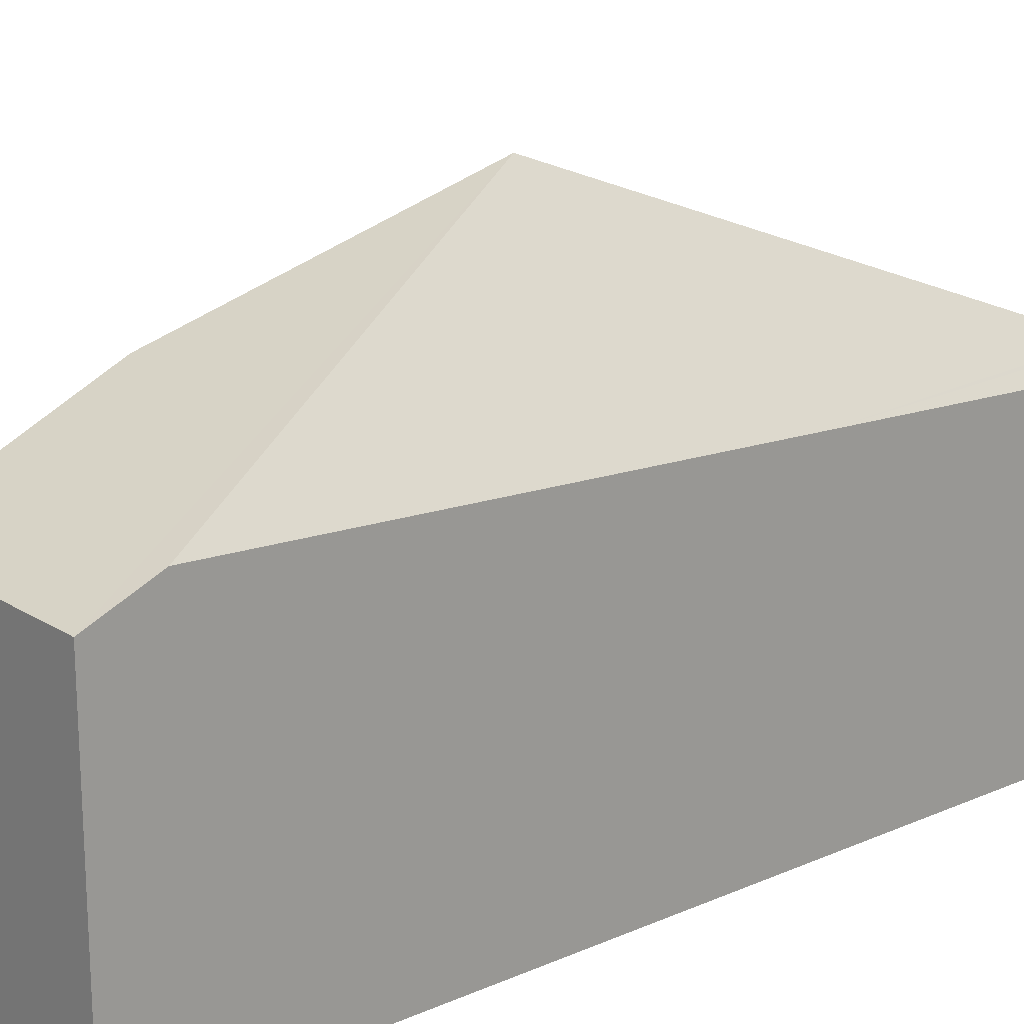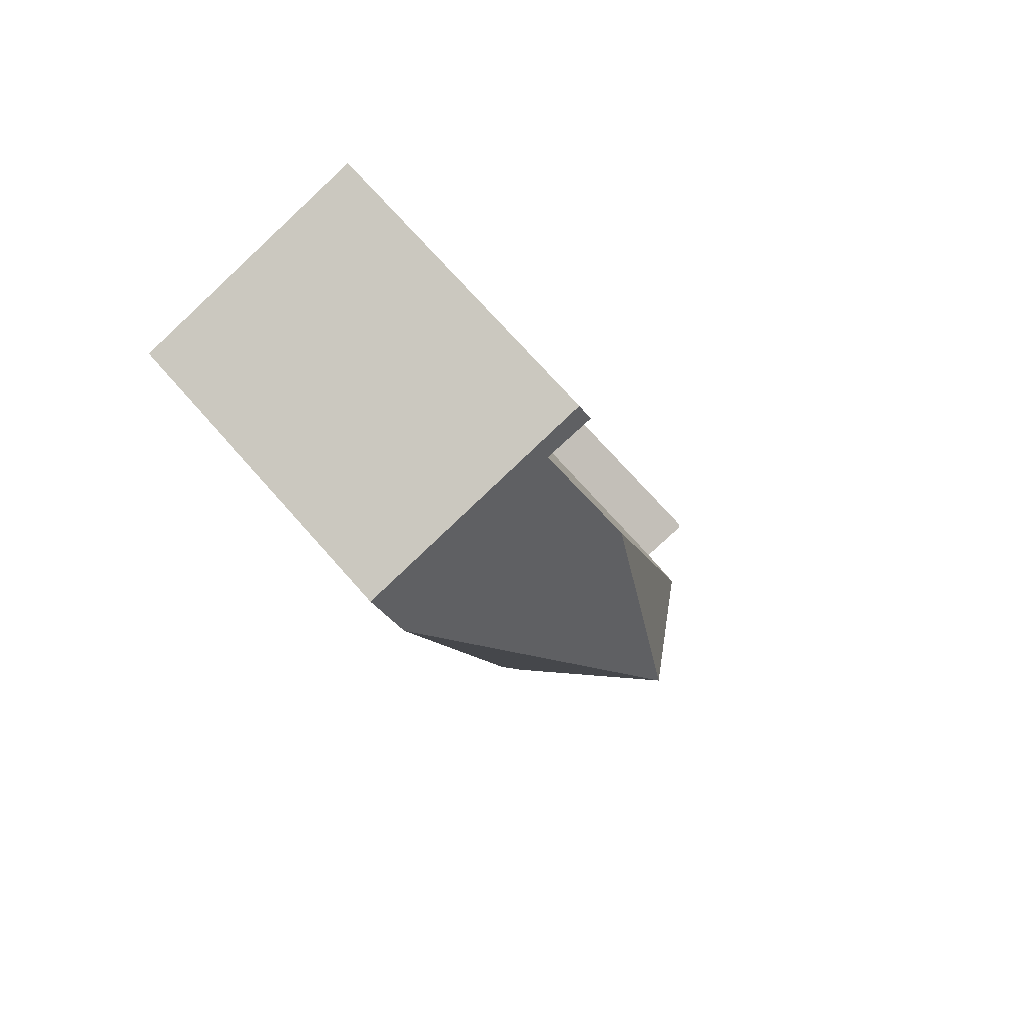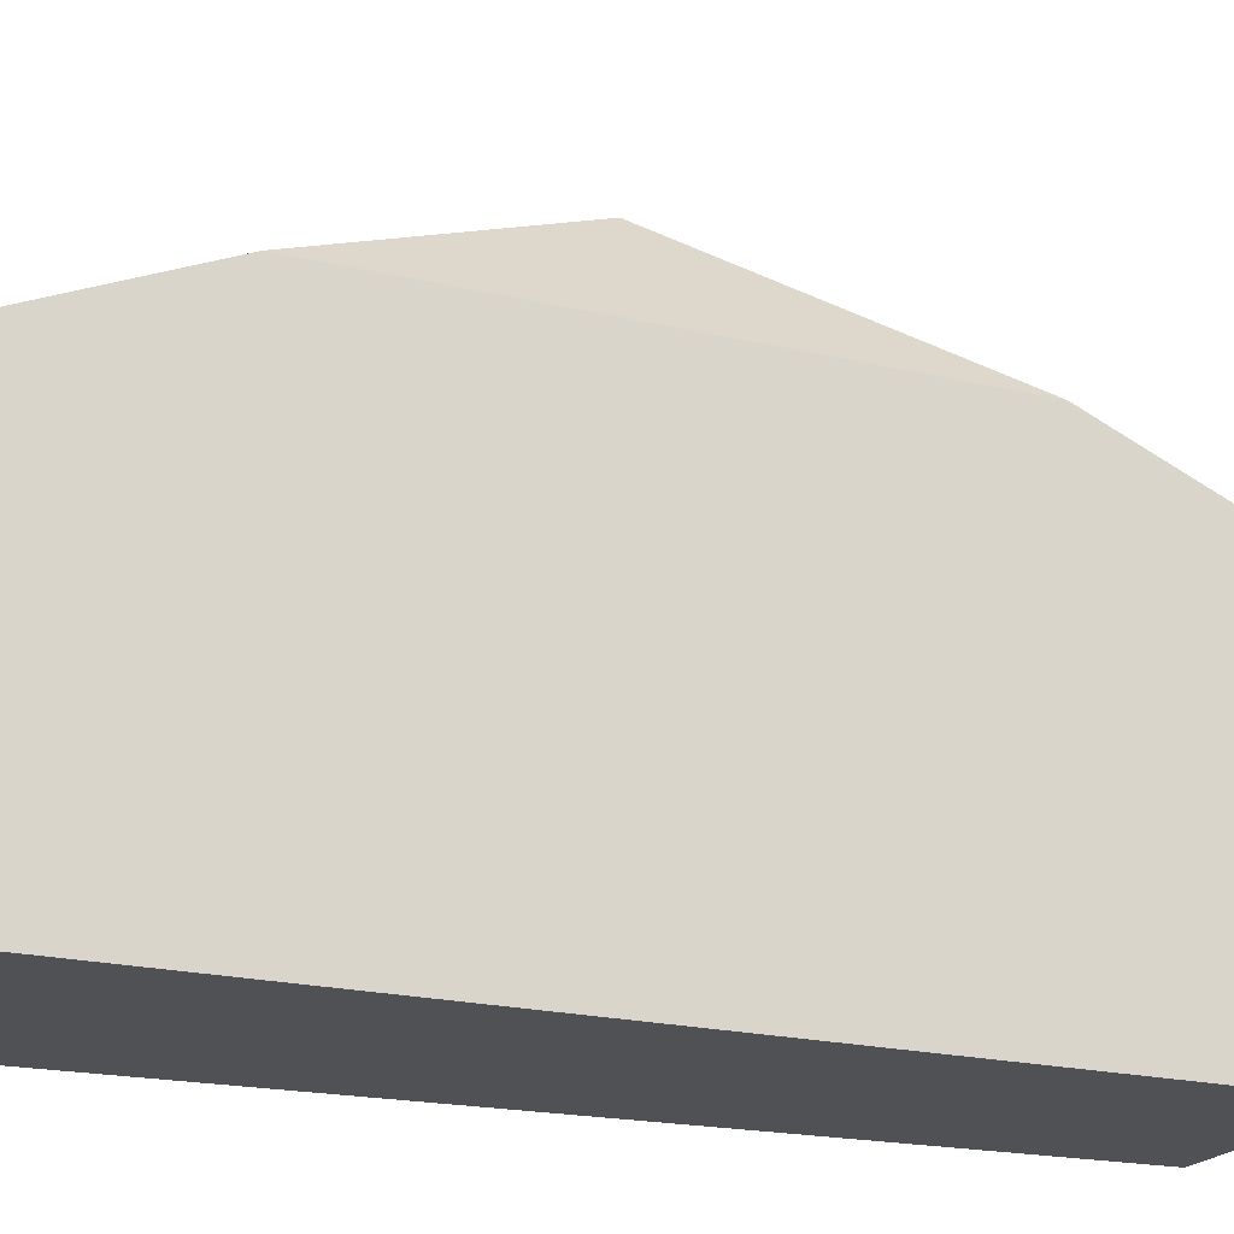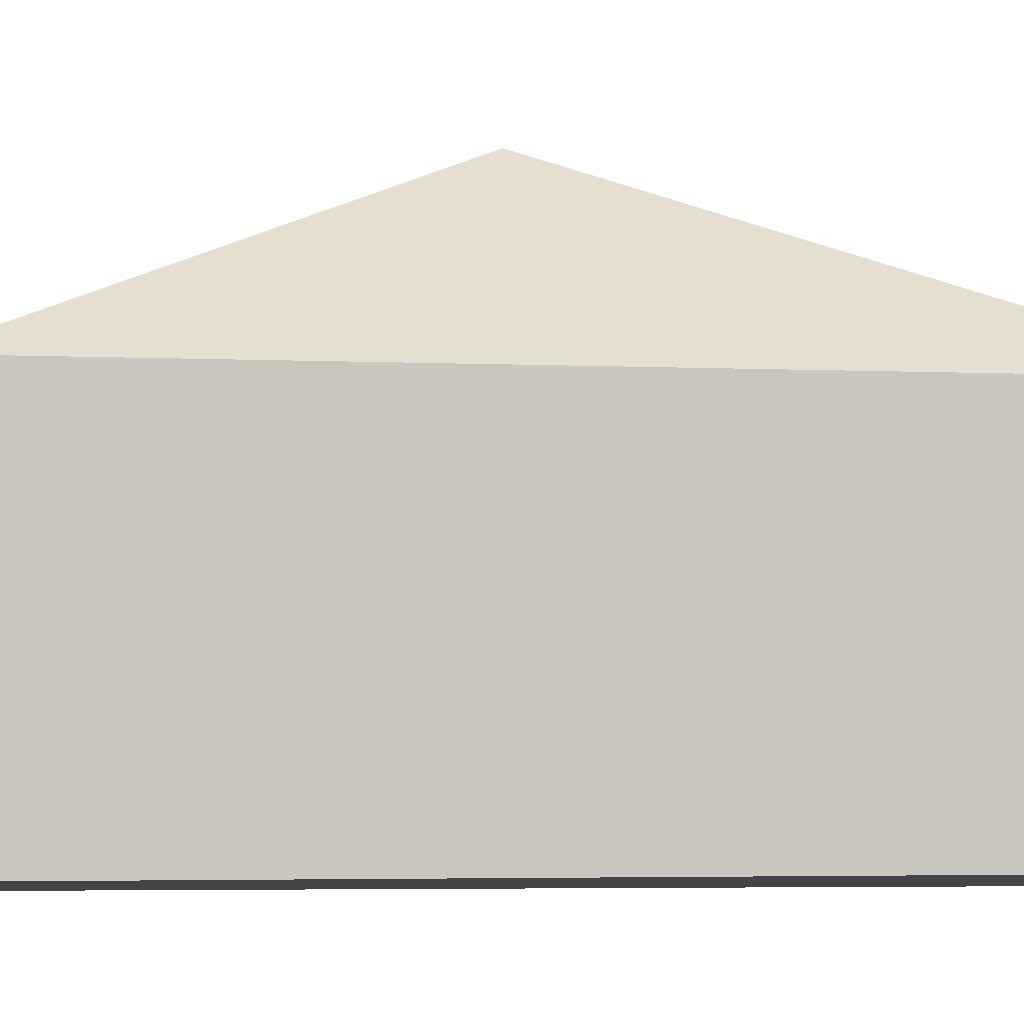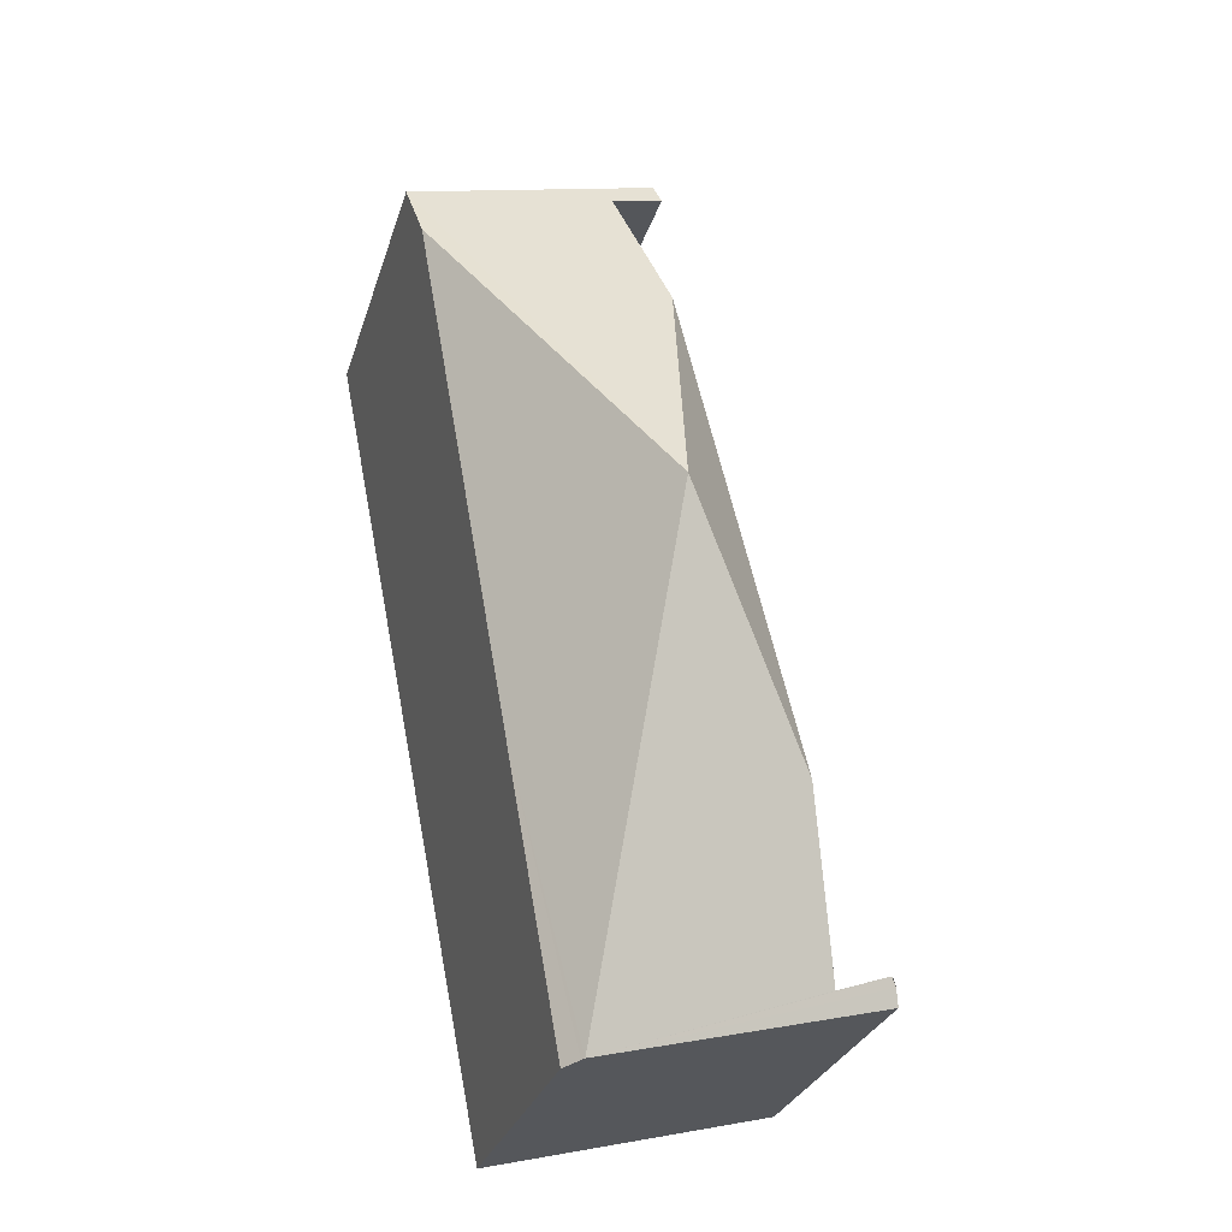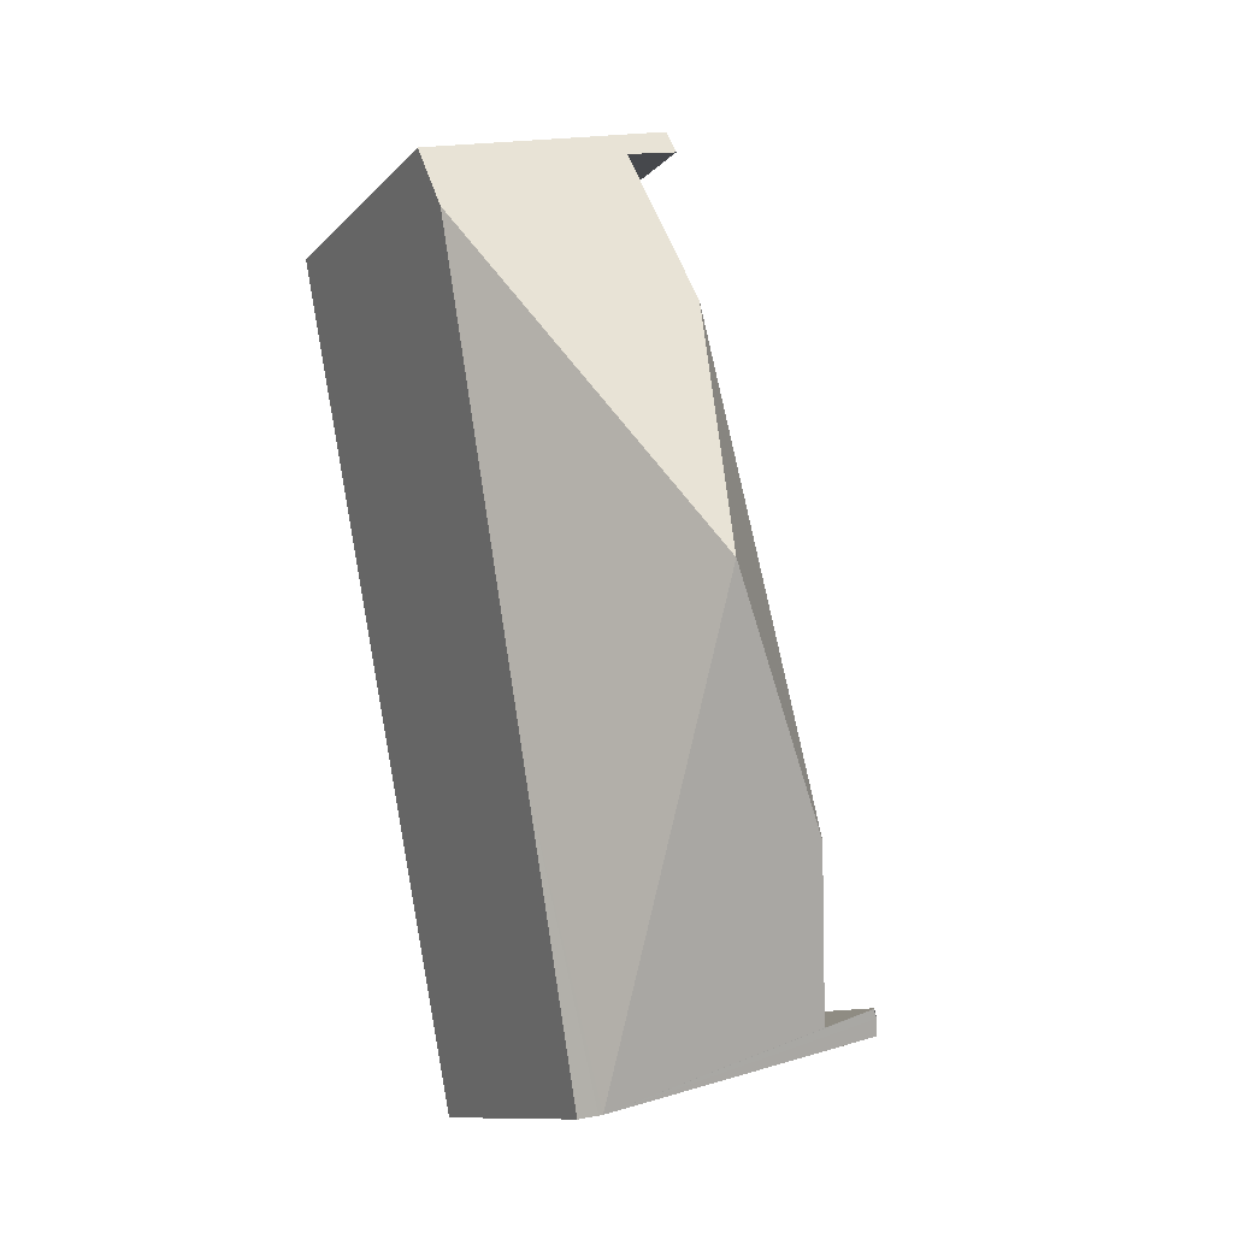
<metadata>
{"format":"obj","ext":"obj","renderer":"f3d","projection":"perspective","resolution":1024,"background":"white","views":[{"elev":20.1,"azim":62.2,"up":"+Y"},{"elev":73.2,"azim":138.4,"up":"+Z"},{"elev":-19.5,"azim":-100.8,"up":"+Y"},{"elev":-8.2,"azim":112.9,"up":"+Y"},{"elev":-29.1,"azim":164.0,"up":"+Z"},{"elev":-11.6,"azim":154.5,"up":"+Z"}]}
</metadata>
<code>
v  1.236 4.947 2.072
v  2.709 4.948 8.067
v  2.974 6.238 4.818
v  2.633 3.981 10.47
v  3.196 4.095 10.05
v  2.562 4.106 10.18
v  5.736 3.968 9.719
v  5.581 4.302 8.936
v  4.332 3.938 2.631
v  3.438 3.98 -0.869
v  3.47 3.938 -0.877
v  3.629 3.734 -0.917
v  0 3.98 2.437e-16
v  0.047 4.064 0.195
v  0.112 4.112 0.298
v  0.746 4.089 0.08
v  0.075 4.063 0.311
v  0.746 -4.899e-18 0.08
v  0.075 -1.904e-17 0.311
v  0.112 -1.825e-17 0.298
v  2.633 -6.412e-16 10.47
v  5.736 -5.951e-16 9.719
v  1.236 -1.269e-16 2.072
v  2.709 -4.94e-16 8.067
v  3.196 -6.153e-16 10.05
v  2.562 -6.235e-16 10.18
v  0.047 -1.194e-17 0.195
v  0 0 0
v  3.629 5.615e-17 -0.917
v  3.438 5.321e-17 -0.869
v  3.47 5.37e-17 -0.877
v  5.581 -5.472e-16 8.936
v  4.332 -1.611e-16 2.631
g defaultobject
f 1 2 3
f 4 5 6
f 5 4 7
f 5 7 3
f 3 7 8
f 3 2 5
f 9 3 8
f 3 9 10
f 10 9 11
f 11 9 12
f 13 14 10
f 15 10 14
f 16 10 15
f 1 10 16
f 3 10 1
f 17 16 15
f 16 17 18
f 18 17 19
f 18 19 20
f 21 7 4
f 7 21 22
f 18 1 16
f 1 18 2
f 2 18 23
f 2 23 24
f 2 24 5
f 5 24 25
f 26 4 6
f 4 26 21
f 14 19 17
f 19 14 13
f 19 13 27
f 27 13 28
f 5 26 6
f 26 5 25
f 11 13 10
f 13 11 12
f 13 12 28
f 28 12 29
f 28 29 30
f 30 29 31
f 22 8 7
f 8 22 9
f 9 22 32
f 9 32 33
f 9 33 12
f 12 33 29
f 33 31 29
f 31 33 30
f 30 33 18
f 18 33 23
f 23 33 24
f 24 33 32
f 24 32 25
f 25 32 22
f 25 22 21
f 25 21 26
f 18 28 30
f 28 18 20
f 28 20 27
f 27 20 19

</code>
